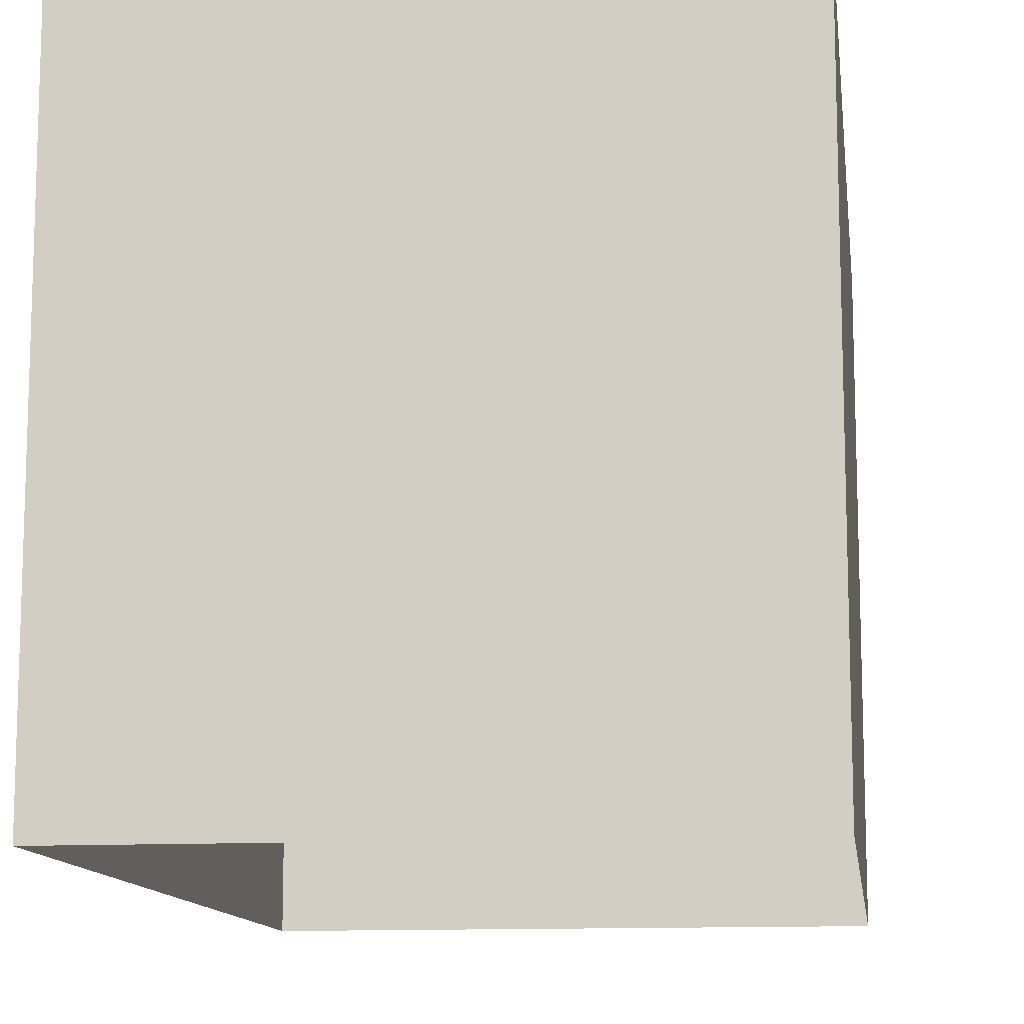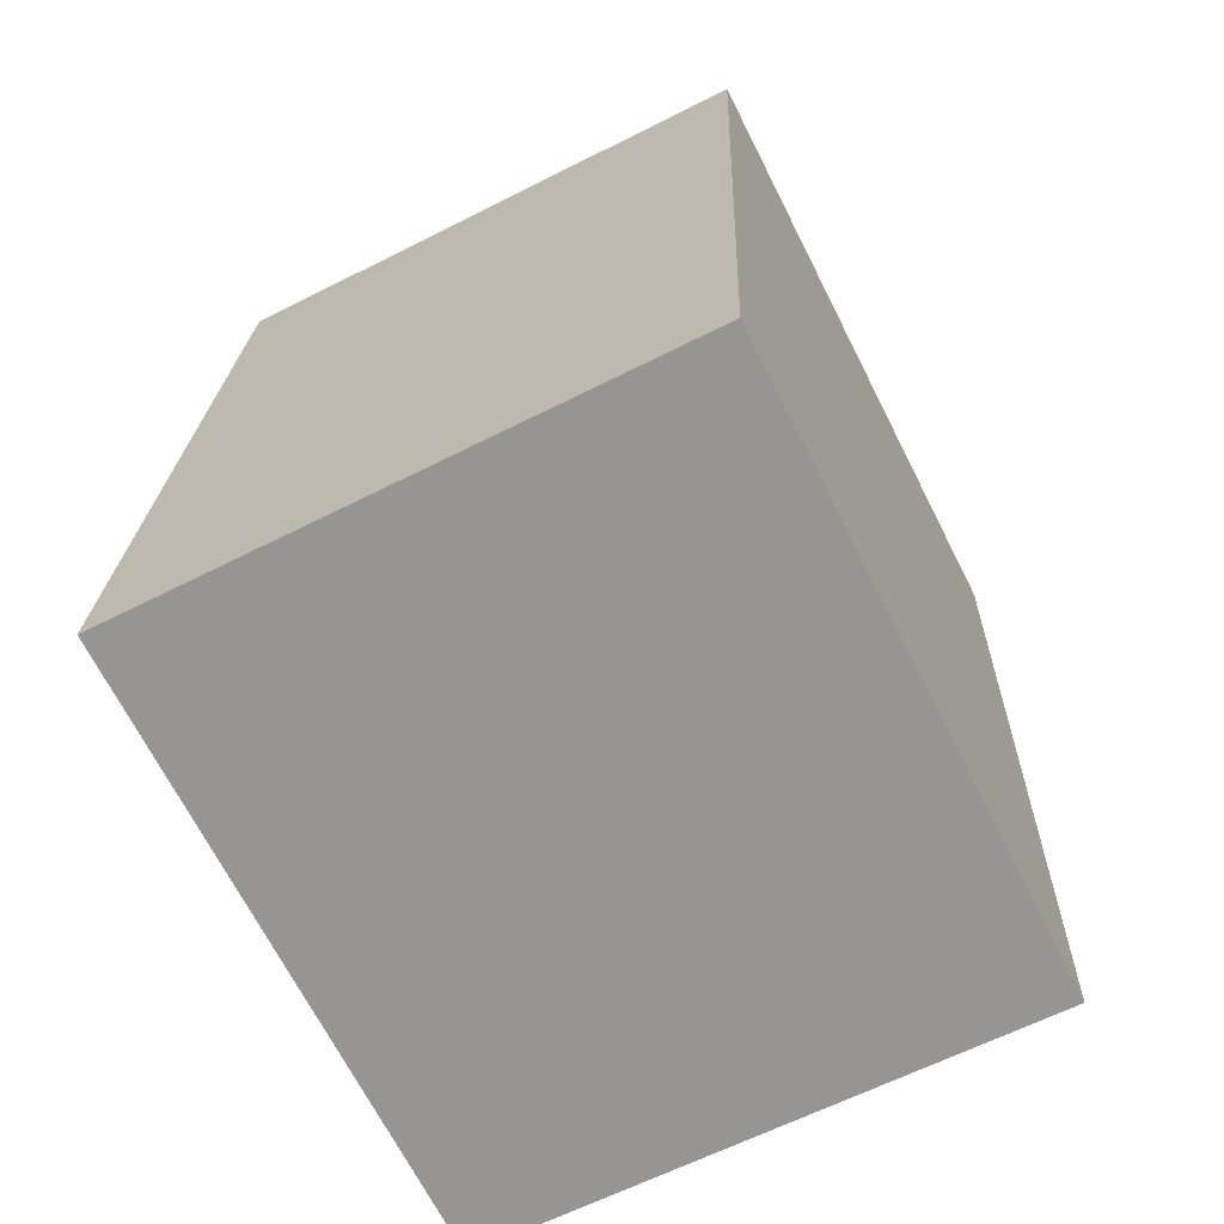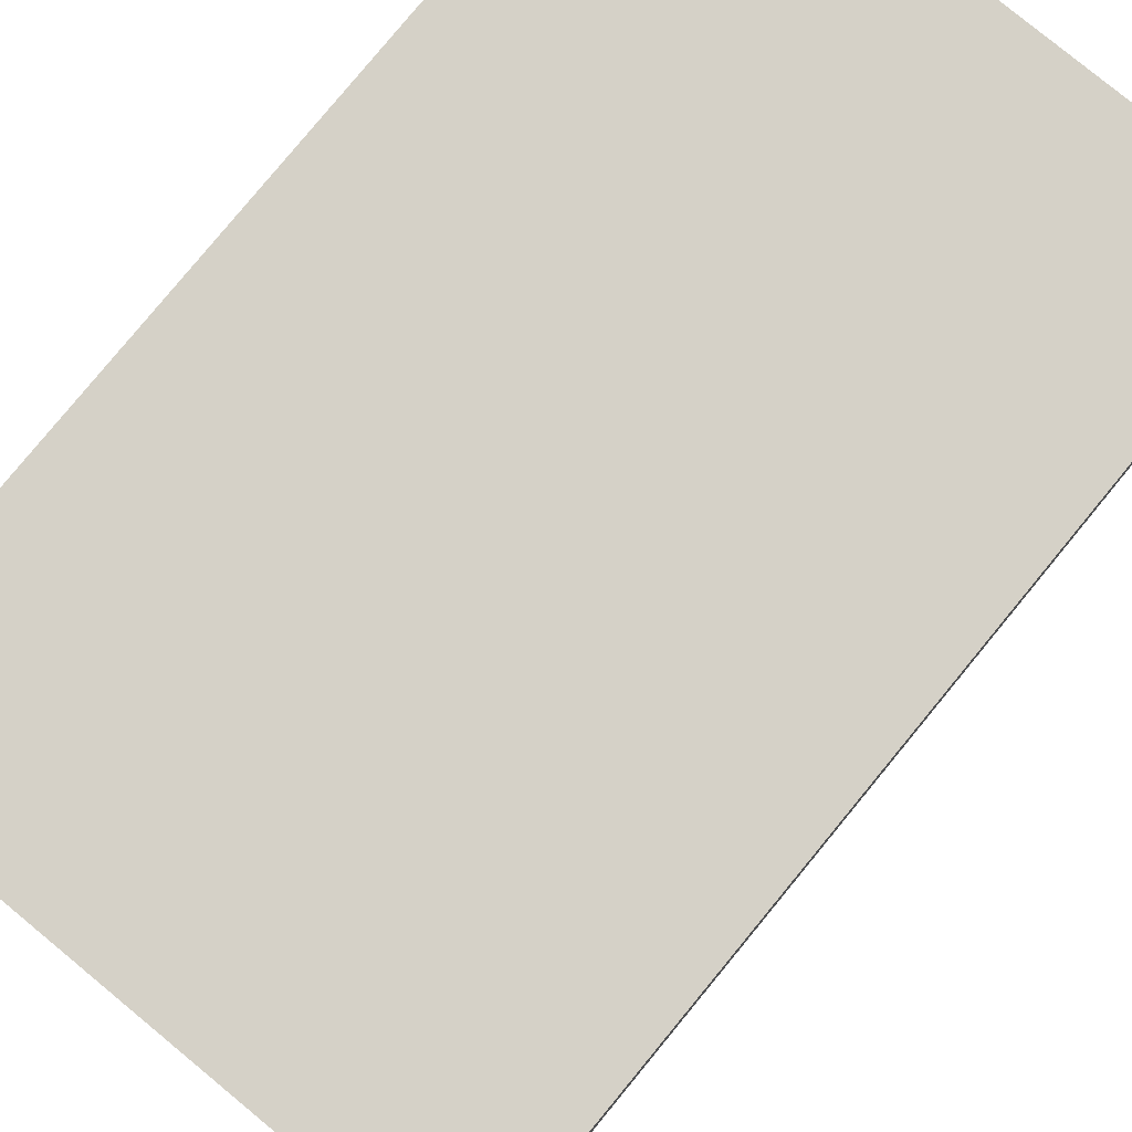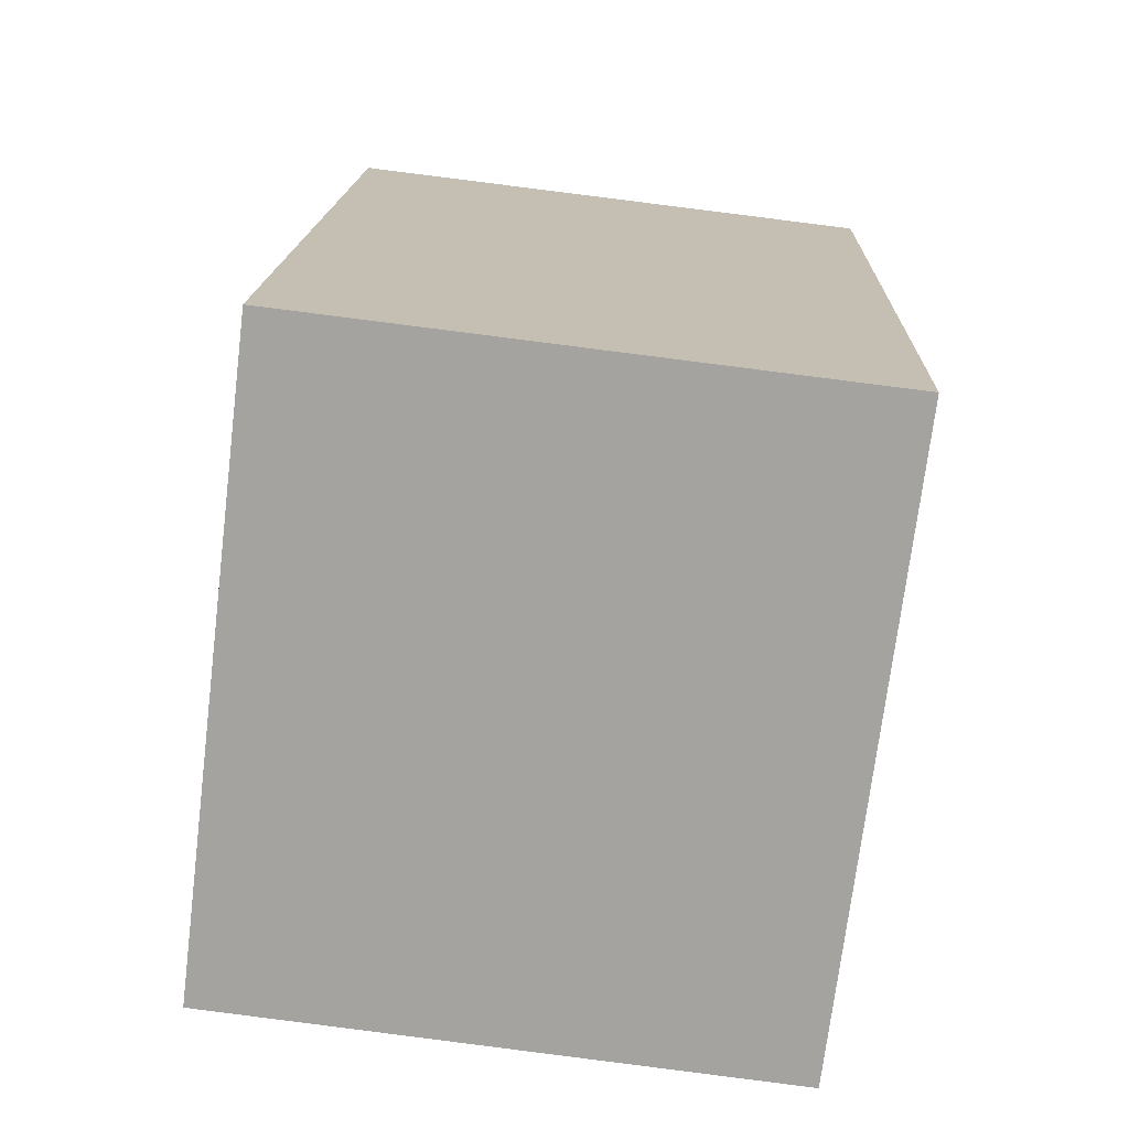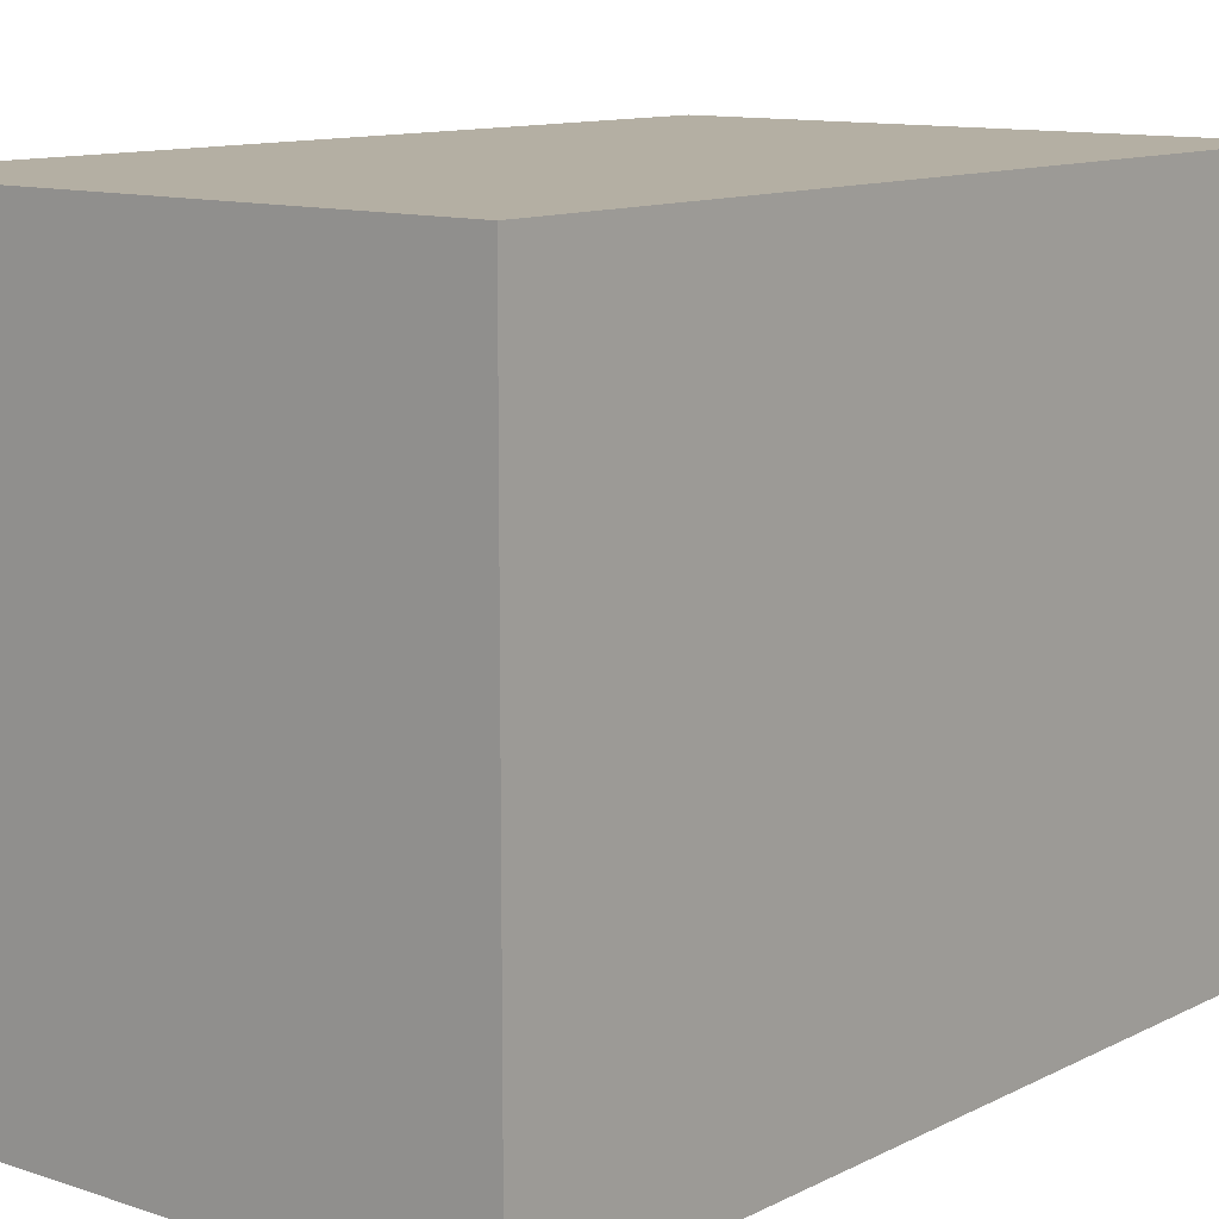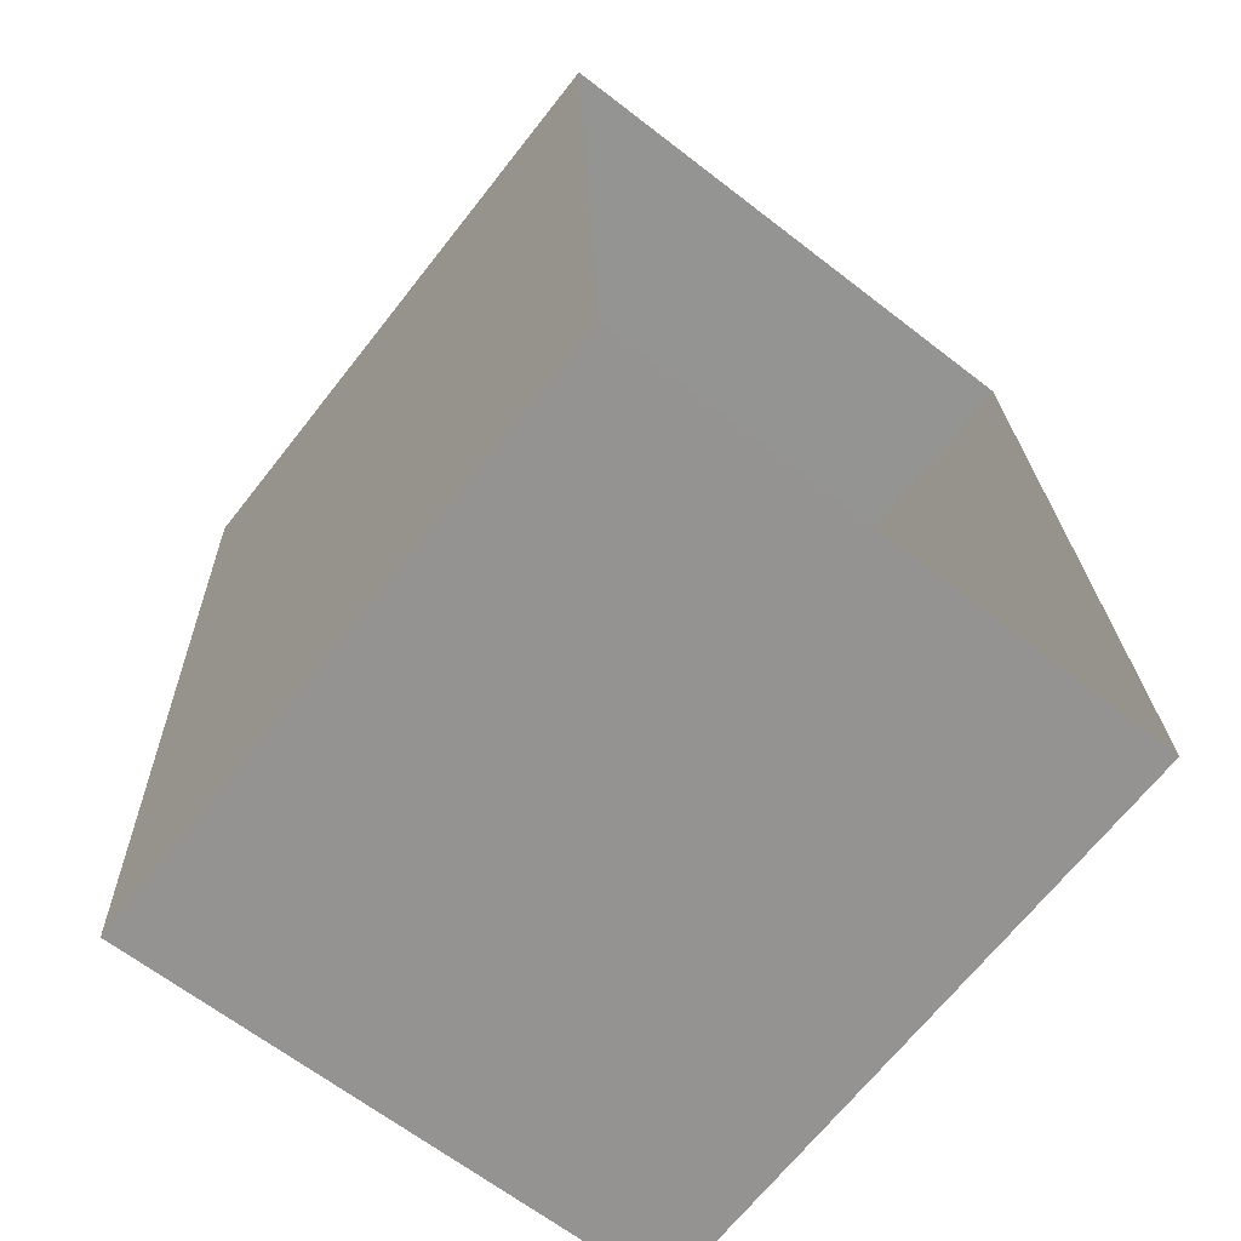
<metadata>
{"format":"obj","ext":"obj","renderer":"f3d","projection":"perspective","resolution":1024,"background":"white","views":[{"elev":-11.9,"azim":5.1,"up":"+Z"},{"elev":-68.9,"azim":26.8,"up":"+Y"},{"elev":79.3,"azim":-142.7,"up":"+Z"},{"elev":-73.2,"azim":-6.9,"up":"+Y"},{"elev":11.2,"azim":37.3,"up":"+Z"},{"elev":-68.1,"azim":141.8,"up":"+Y"}]}
</metadata>
<code>
v -3.739e+05 -1.039e+05 26.04
v -3.739e+05 -1.039e+05 26.04
v -3.739e+05 -1.039e+05 26.04
v -3.739e+05 -1.039e+05 26.04
v -3.739e+05 -1.039e+05 30.89
v -3.739e+05 -1.039e+05 30.89
v -3.739e+05 -1.039e+05 30.89
v -3.739e+05 -1.039e+05 30.89
f 1 2 3
f 1 4 2
f 5 6 7
f 5 8 6
f 5 2 4
f 8 5 4
f 7 1 3
f 7 6 1
f 7 3 2
f 5 7 2
f 6 4 1
f 6 8 4

</code>
